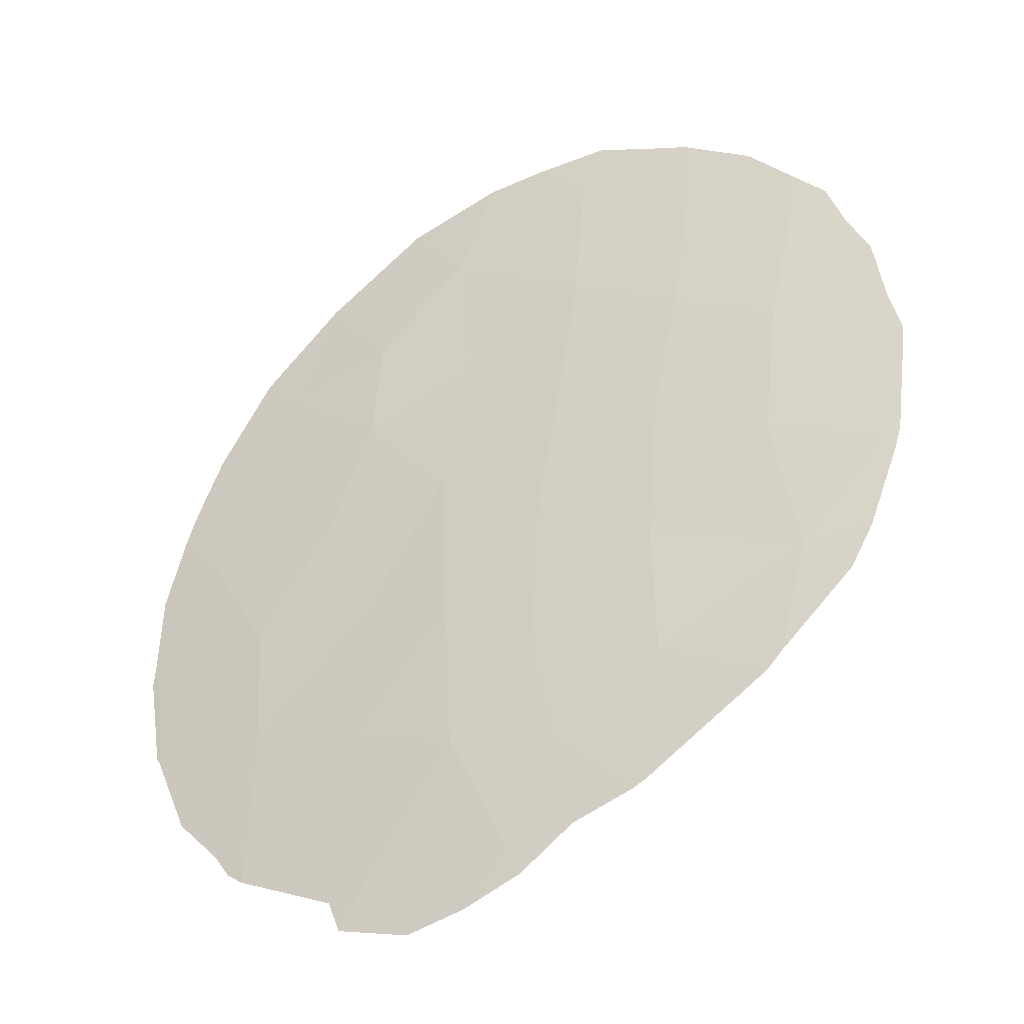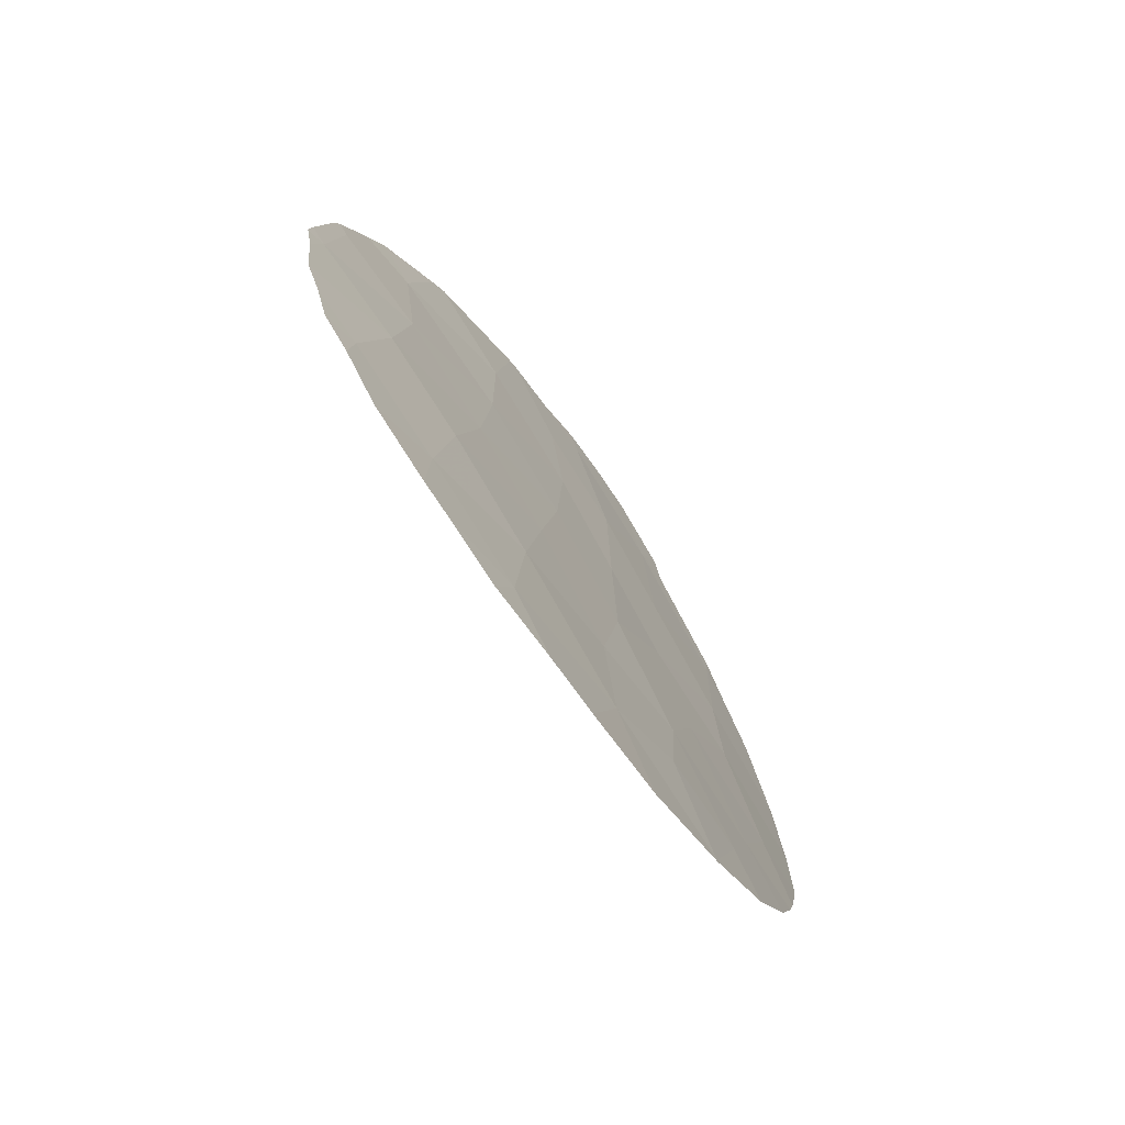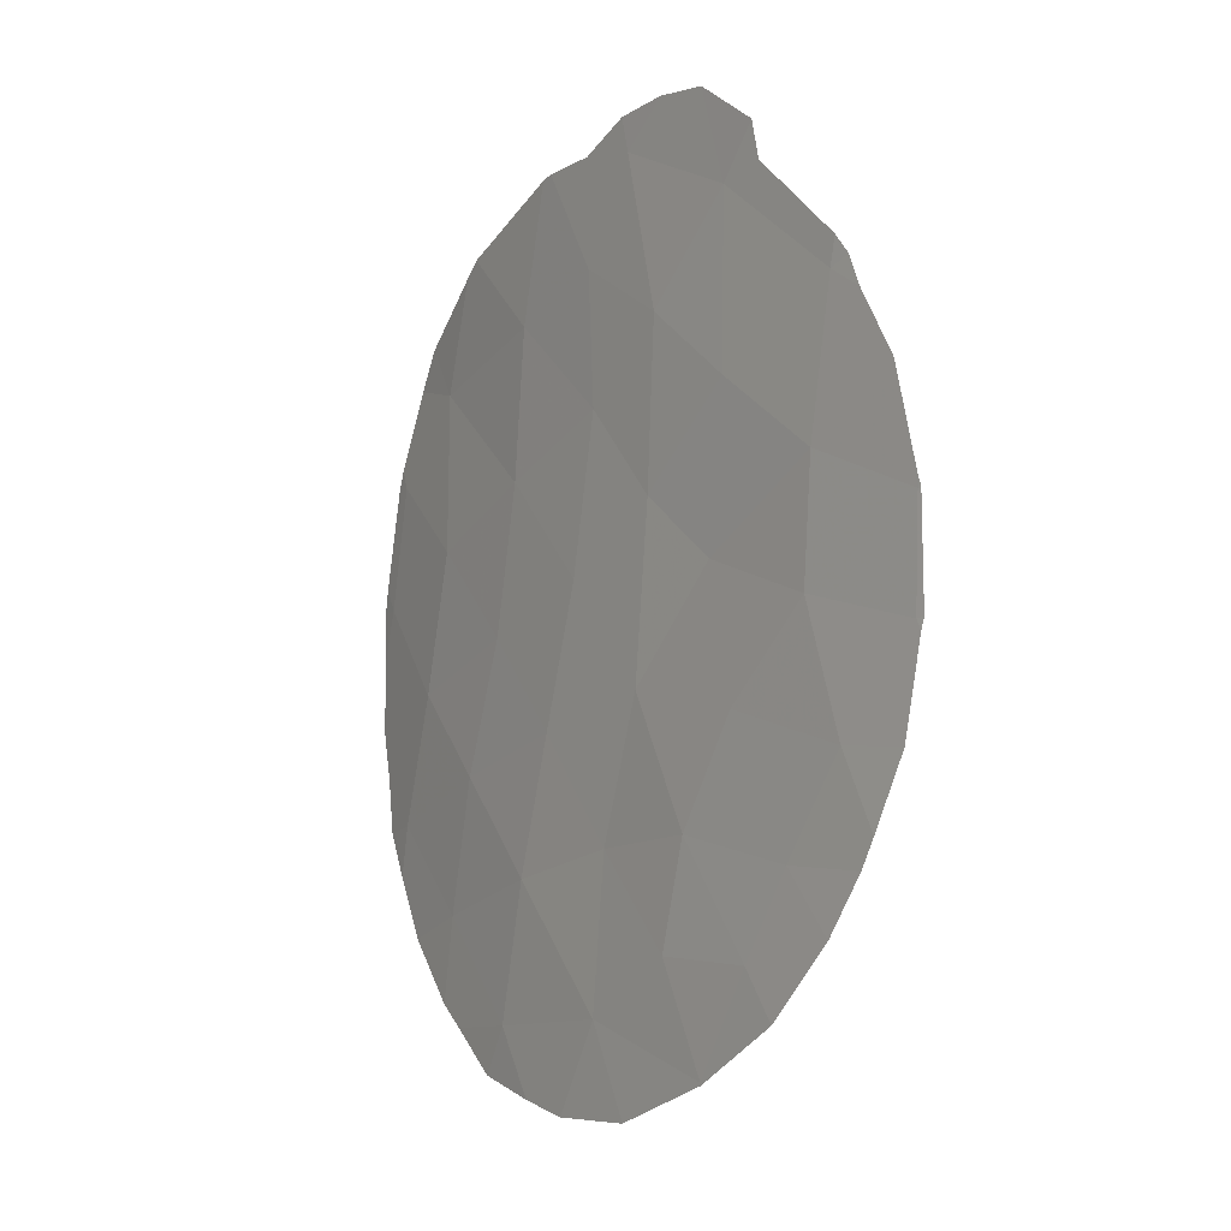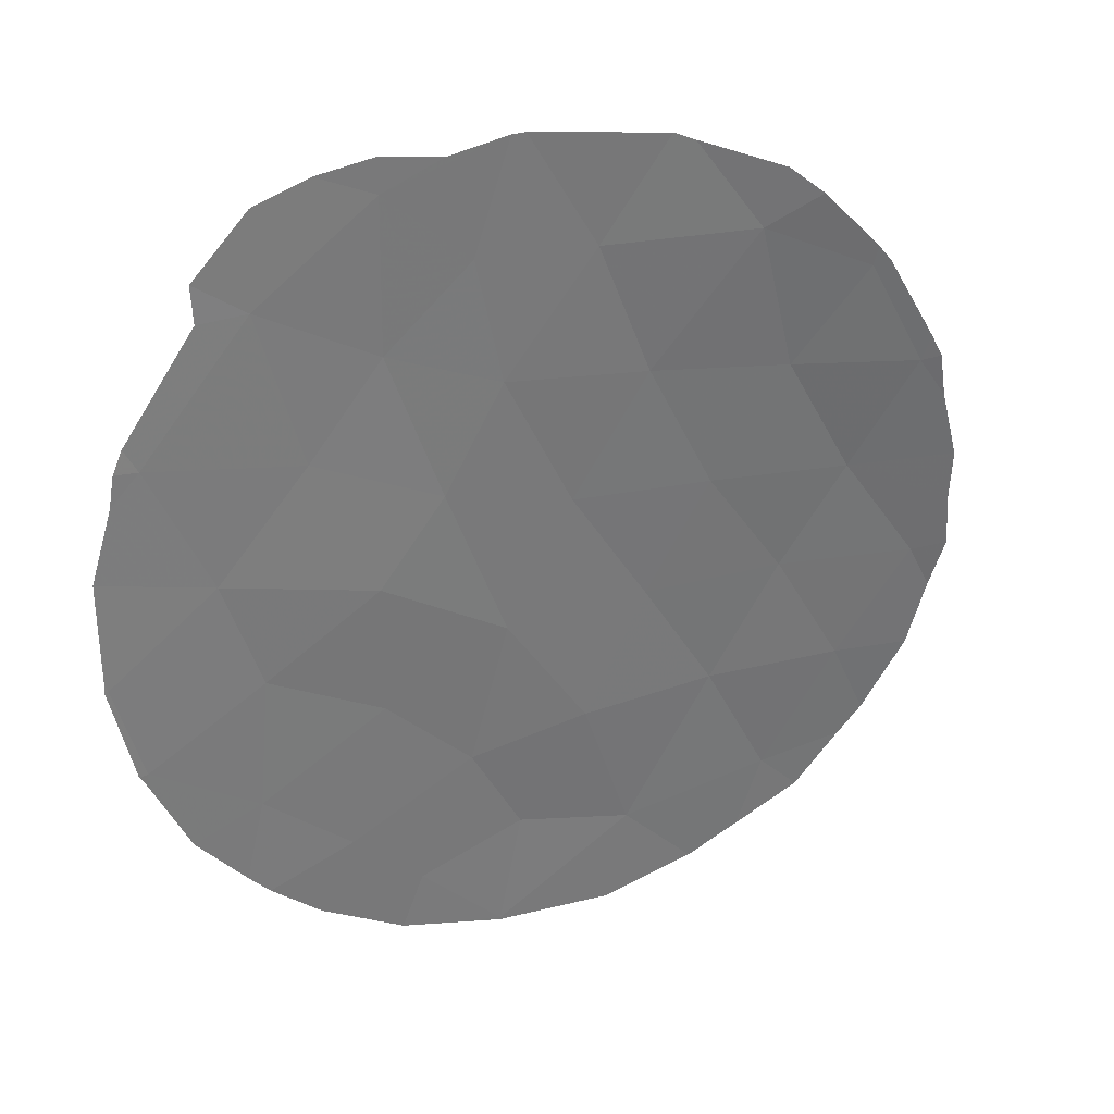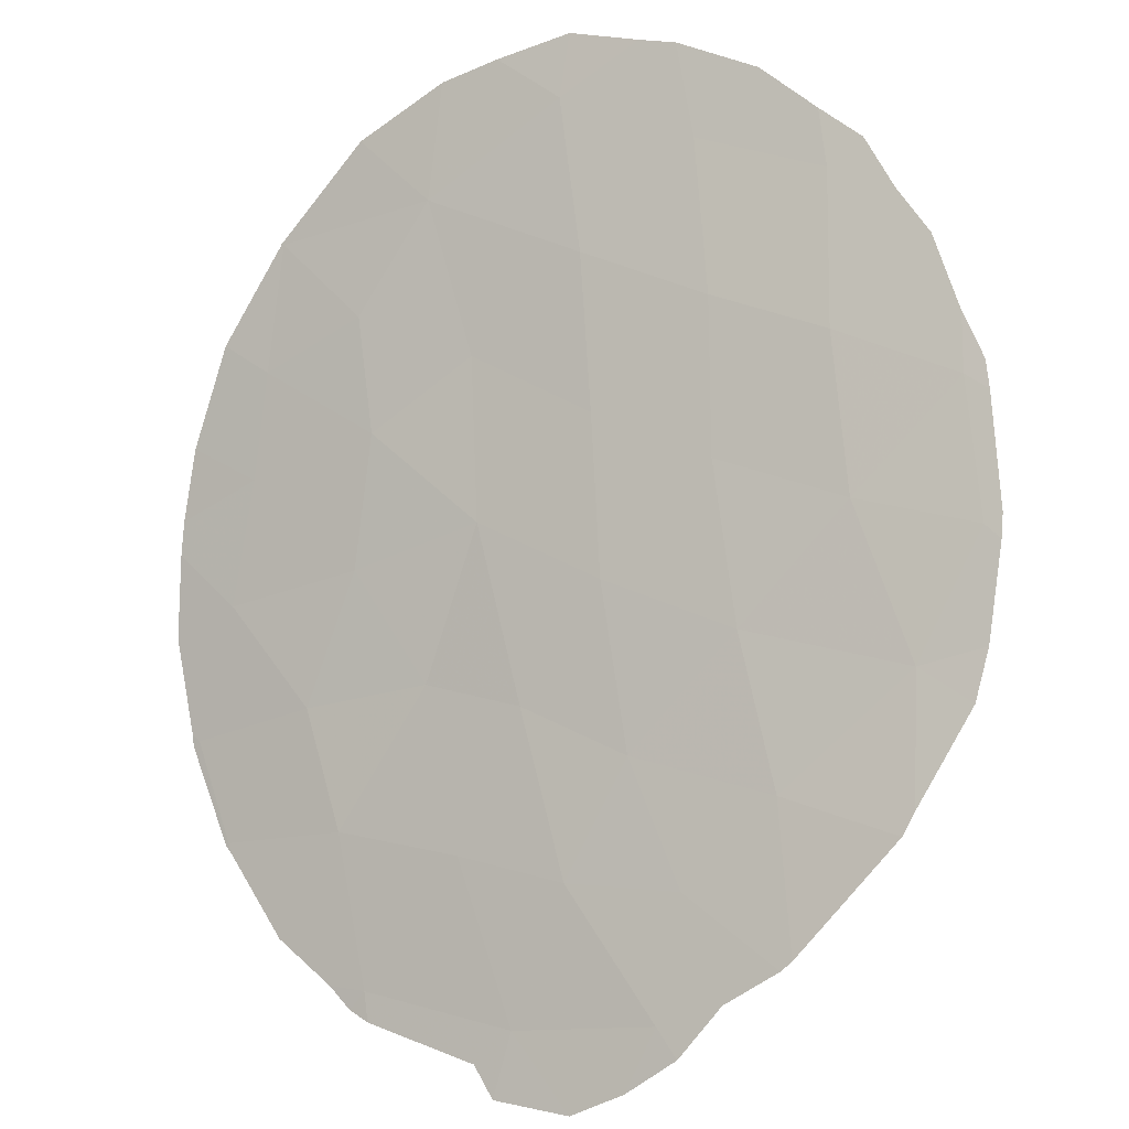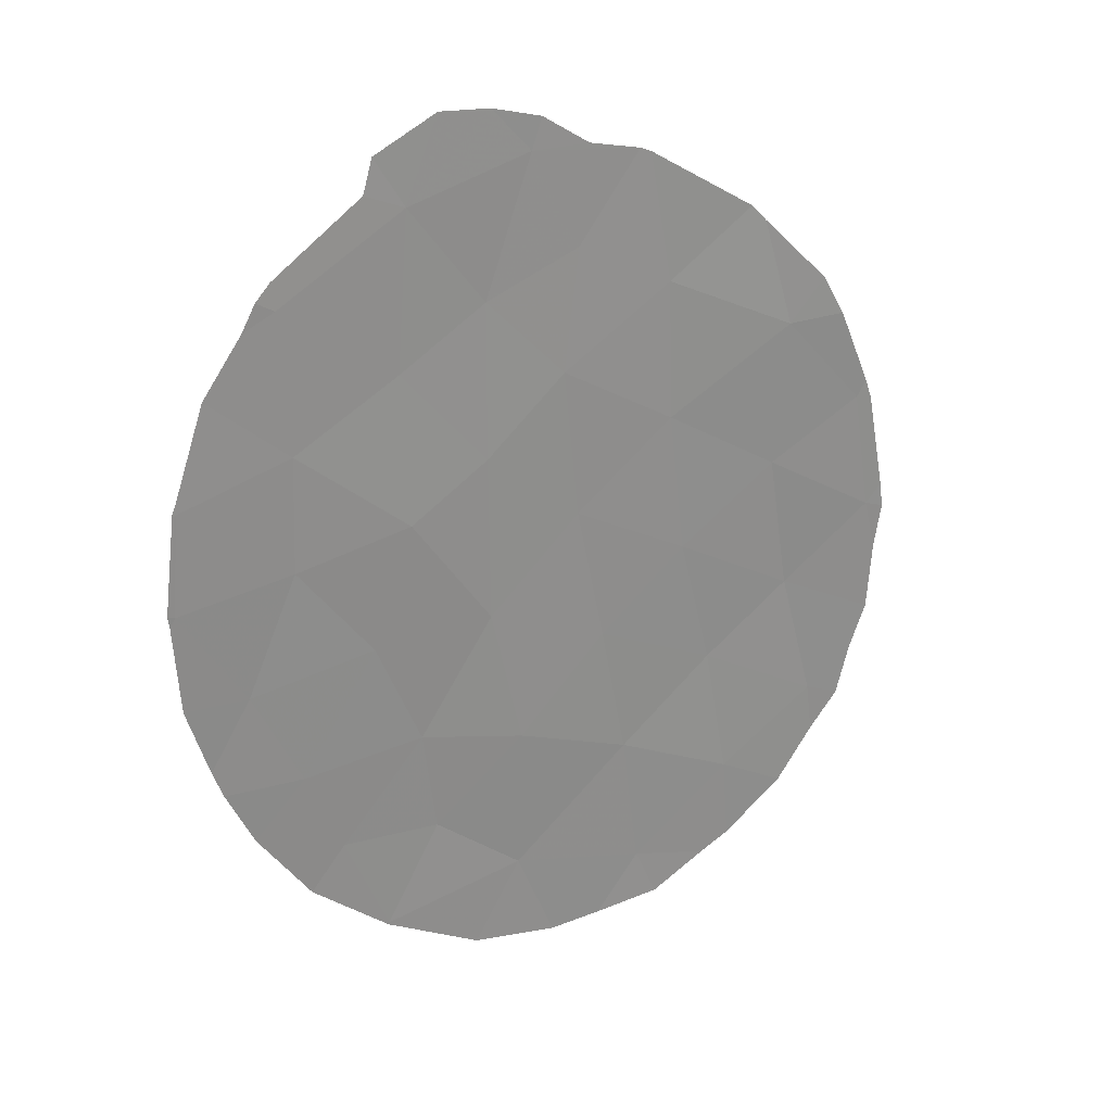
<metadata>
{"format":"obj","ext":"obj","renderer":"f3d","projection":"perspective","resolution":1024,"background":"white","views":[{"elev":42.8,"azim":-2.5,"up":"+Y"},{"elev":-69.2,"azim":152.9,"up":"+Z"},{"elev":4.9,"azim":-96.6,"up":"+Z"},{"elev":-49.5,"azim":17.0,"up":"+Y"},{"elev":72.1,"azim":-13.9,"up":"+Y"},{"elev":22.4,"azim":-3.1,"up":"+Z"}]}
</metadata>
<code>
v -18.69 60.06 -29.16
v -16 61.69 -30.44
v -17.28 60.92 -29.31
v -15.94 61.53 -28.12
v -12.86 63.15 -27.56
v -14.26 62.52 -28.82
v -14.64 62.19 -26.7
v -10.2 64.15 -25.35
v -11.68 63.35 -22.04
v -16.43 60.93 -20.92
v -11.57 63.69 -26.51
v -20.81 58.4 -24.61
v -19.3 59.15 -20.48
v -17.53 60.18 -19.34
v -17.68 60.21 -21.75
v -10.48 63.95 -23.45
v -15.06 61.64 -20.32
v -15.27 61.6 -22.21
v -11.06 63.99 -28.57
v -12.51 63.39 -29.67
v -19.21 59.43 -24.43
v -17.48 60.68 -27.68
v -15.05 61.85 -24.53
v -16.4 61.16 -25.91
v -13.34 62.78 -25.49
v -20.72 58.37 -23.09
v -11.88 63.41 -24.34
v -19.22 59.63 -27.79
v -14 62.77 -30.98
v -15.76 61.19 -18.81
v -18.14 60.17 -25.97
v -13.59 62.54 -23.26
v -19.92 59.1 -26.21
v -19.17 59.35 -22.64
v -18.06 60.53 -30.8
v -13.65 62.4 -21.07
v -16.43 61.01 -23.34
v -17.56 60.36 -24.1
v -10.23 64.05 -23.51
v -9.965 64.23 -25.05
v -9.913 64.27 -25.44
v -20.76 58.34 -23.11
v -20.91 58.33 -24.58
v -12.85 63.33 -31.27
v -12.41 63.52 -31.02
v -10.81 63.7 -21.99
v -10.33 63.99 -23.2
v -10.34 64.24 -27.96
v -10.54 64.21 -28.77
v -15.61 61.25 -18.33
v -14.92 61.64 -18.8
v -19.75 58.88 -20.71
v -19.56 58.98 -20.31
v -20.71 58.37 -22.95
v -20.76 58.34 -23.05
v -19.95 59.25 -28.59
v -20.34 58.93 -27.68
v -10.09 64.3 -27.23
v -10.02 64.27 -26.13
v -11.15 63.54 -21.36
v -12.15 63.1 -20.34
v -10.96 64.08 -29.37
v -11.51 63.87 -30.22
v -13.67 62.97 -31.78
v -13.98 62.16 -19.05
v -14.15 62.07 -18.98
v -15.43 62.08 -31.94
v -14.65 62.49 -31.89
v -17.07 60.4 -18.08
v -17.97 59.9 -18.57
v -12.38 62.99 -20.09
v -20.29 58.58 -21.56
v -16.33 60.83 -18.13
v -18.08 60.52 -30.84
v -18.03 60.55 -30.87
v -20.49 58.81 -27.23
v -16.69 61.37 -31.7
v -18.12 60.49 -30.8
v -20.89 58.36 -24.75
v -20.8 58.52 -26.12
v -19.19 59.8 -29.8
v -19.35 59.11 -20.07
v -18.1 59.83 -19.09
v -19.64 59.48 -29.09
f 25 5 11
f 23 25 32
f 13 15 14
f 16 8 40
f 16 40 39
f 8 41 40
f 6 4 2
f 12 26 42
f 12 42 43
f 20 29 44
f 20 44 45
f 9 16 47
f 9 47 46
f 9 27 16
f 16 39 47
f 7 25 23
f 4 6 7
f 15 10 14
f 9 36 32
f 11 5 19
f 19 49 48
f 30 51 50
f 10 17 30
f 4 24 22
f 3 2 4
f 13 53 52
f 26 54 55
f 5 6 20
f 5 20 19
f 2 3 35
f 28 57 56
f 21 12 33
f 3 4 22
f 7 5 25
f 5 7 6
f 8 11 58
f 8 58 59
f 9 60 61
f 8 27 11
f 36 17 18
f 19 20 63
f 19 63 62
f 24 4 7
f 7 23 24
f 6 29 20
f 29 64 44
f 17 36 65
f 17 65 66
f 9 46 60
f 27 8 16
f 29 2 67
f 29 67 68
f 14 69 70
f 36 9 61
f 36 61 71
f 34 13 52
f 34 52 72
f 11 19 48
f 11 48 58
f 20 45 63
f 31 33 28
f 25 27 32
f 27 25 11
f 30 50 73
f 26 34 72
f 26 72 54
f 2 29 6
f 35 74 75
f 24 31 22
f 31 21 33
f 30 17 66
f 30 66 51
f 35 3 1
f 9 32 27
f 21 31 38
f 28 33 76
f 28 76 57
f 8 59 41
f 38 37 15
f 19 62 49
f 23 32 18
f 2 77 67
f 2 35 75
f 2 75 77
f 31 28 22
f 32 36 18
f 34 15 13
f 35 78 74
f 33 12 79
f 33 79 80
f 15 34 38
f 35 1 81
f 35 81 78
f 1 3 22
f 17 10 18
f 28 1 22
f 12 43 79
f 29 68 64
f 13 14 83
f 13 83 82
f 14 70 83
f 13 82 53
f 36 71 65
f 33 80 76
f 38 34 21
f 18 37 23
f 23 37 24
f 38 24 37
f 1 28 56
f 1 56 84
f 1 84 81
f 26 12 21
f 38 31 24
f 37 18 10
f 34 26 21
f 26 55 42
f 10 15 37
f 14 10 30
f 14 30 73
f 14 73 69

</code>
